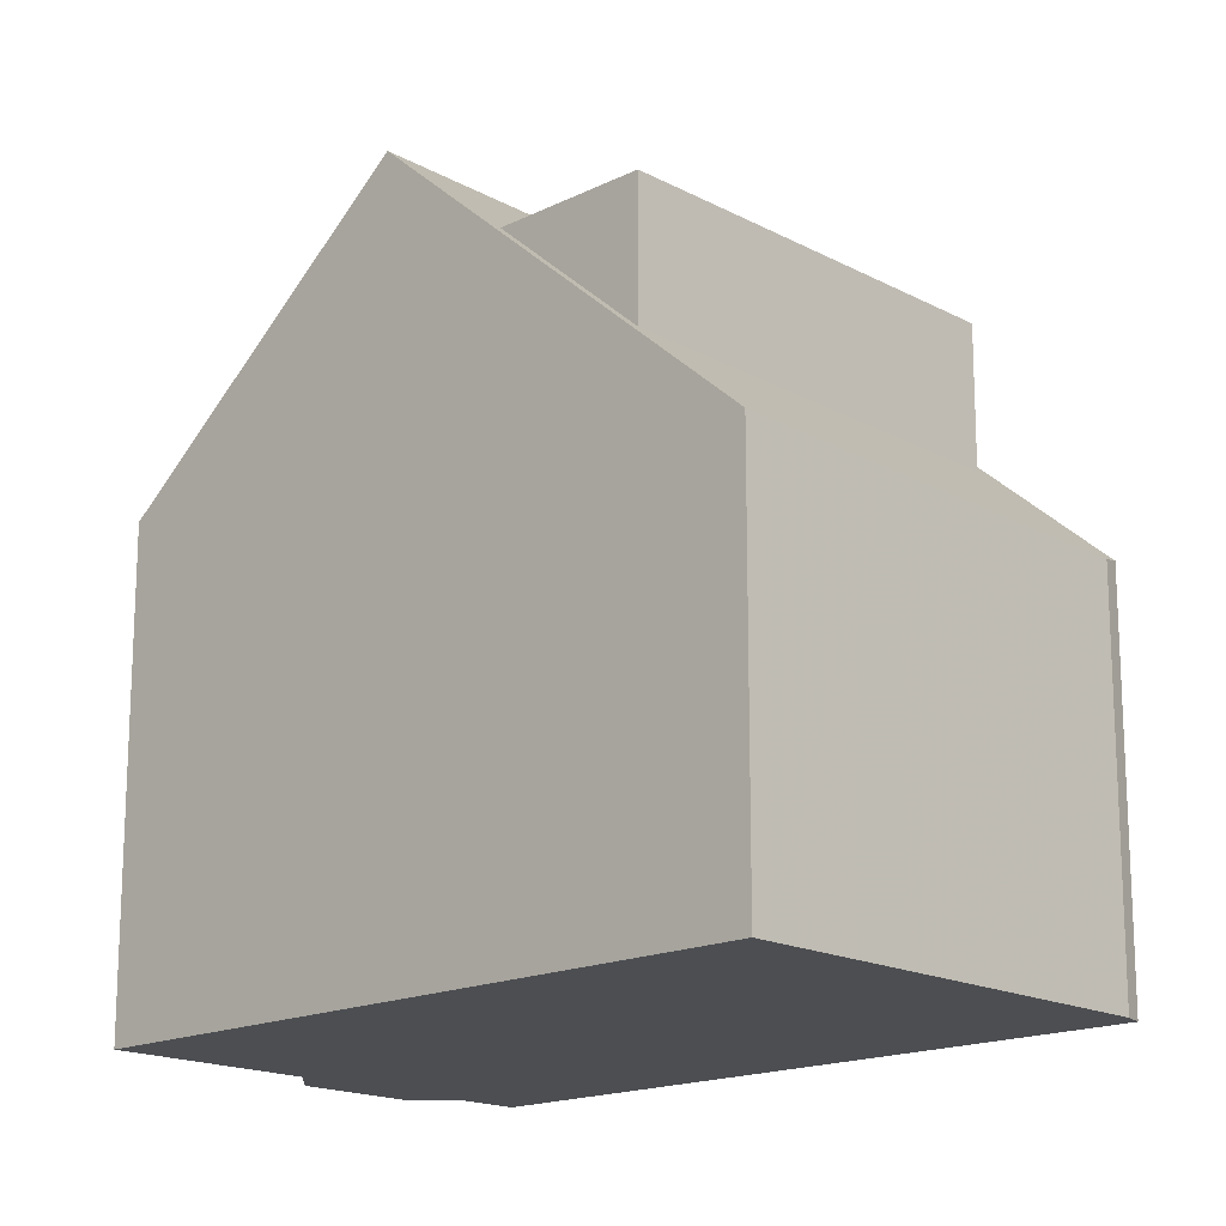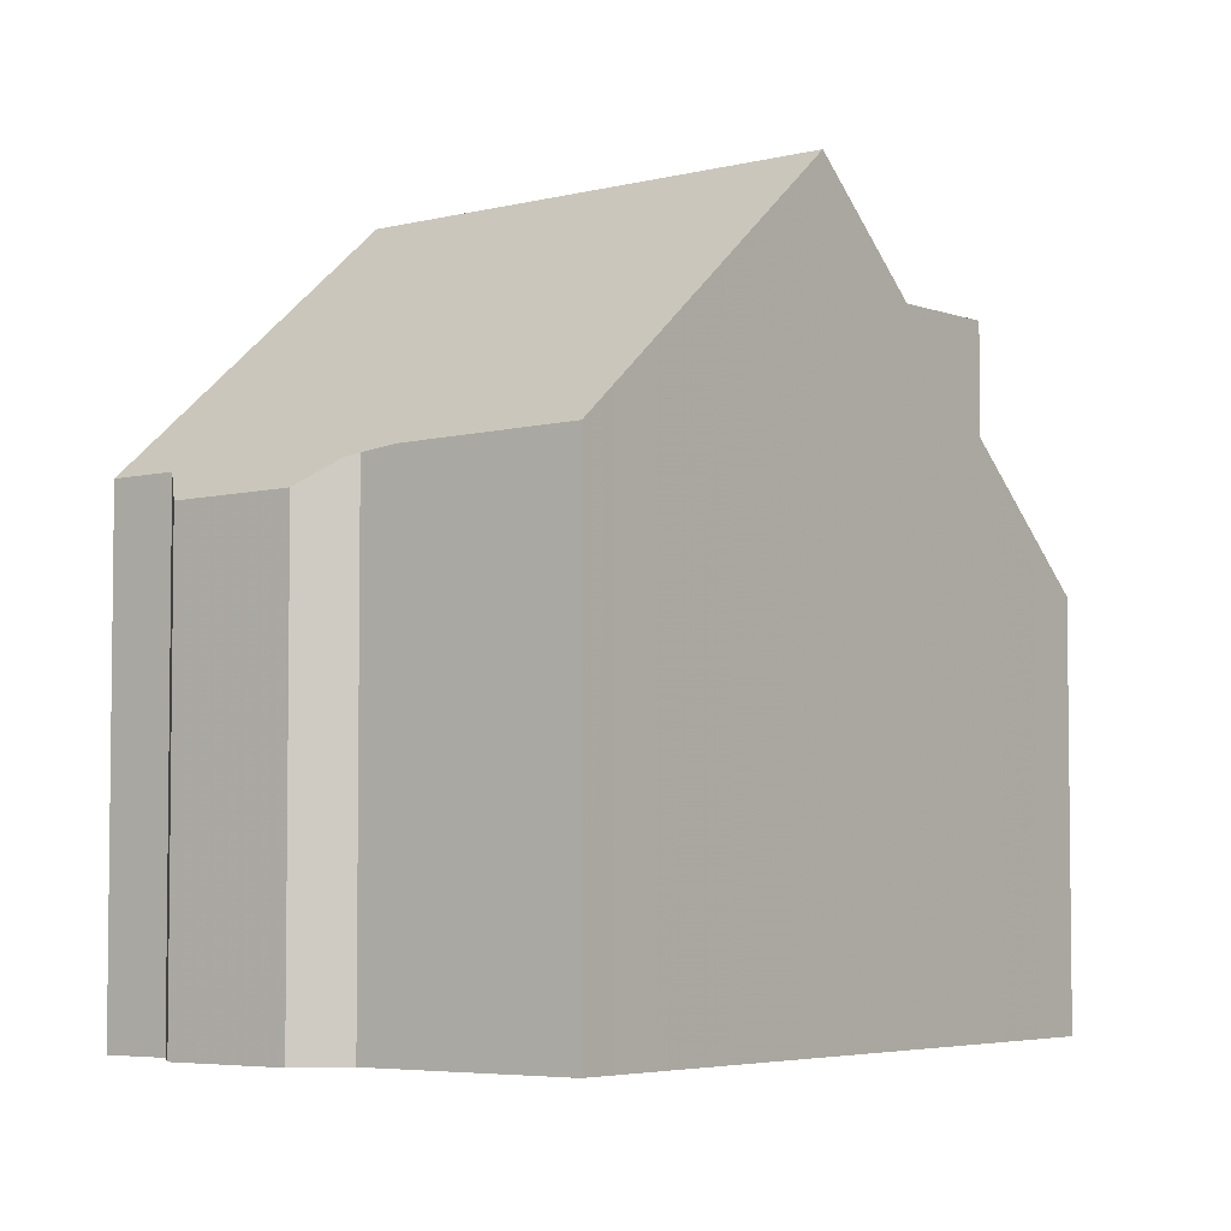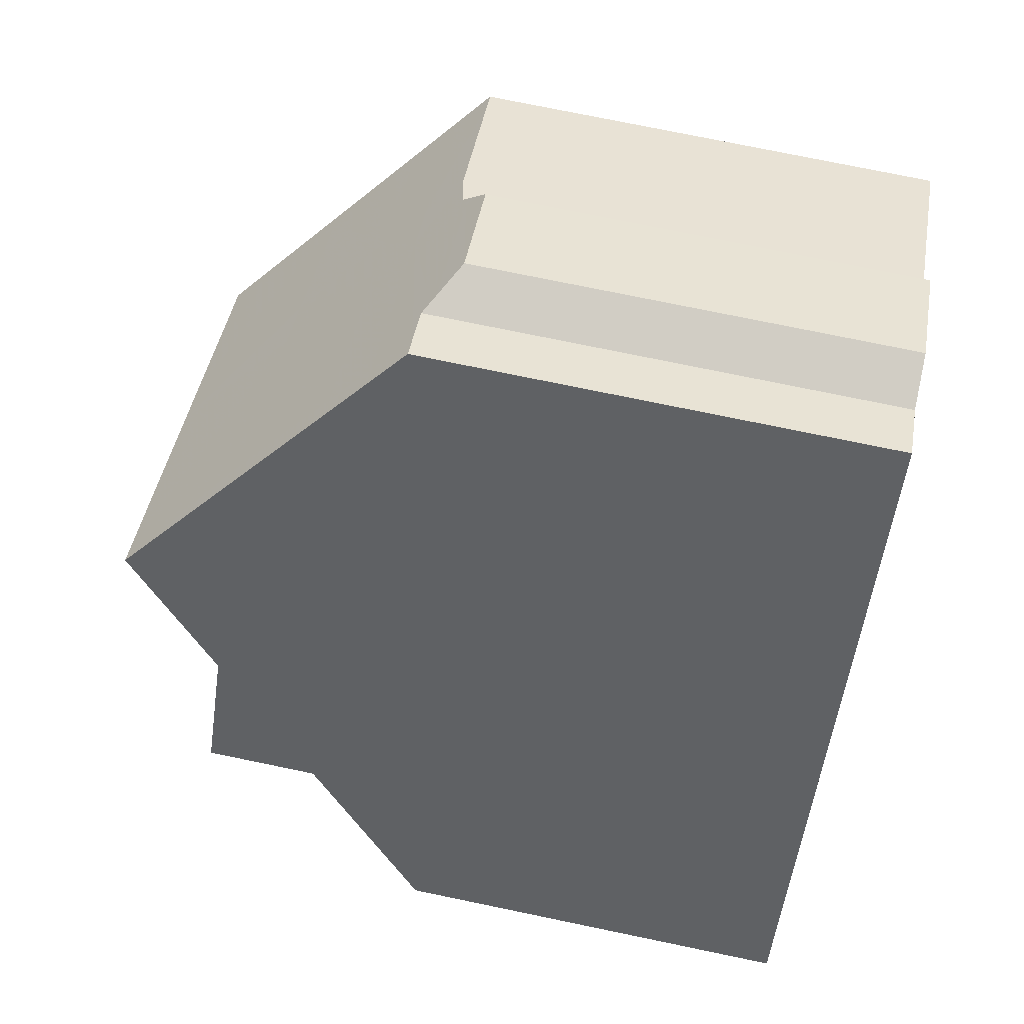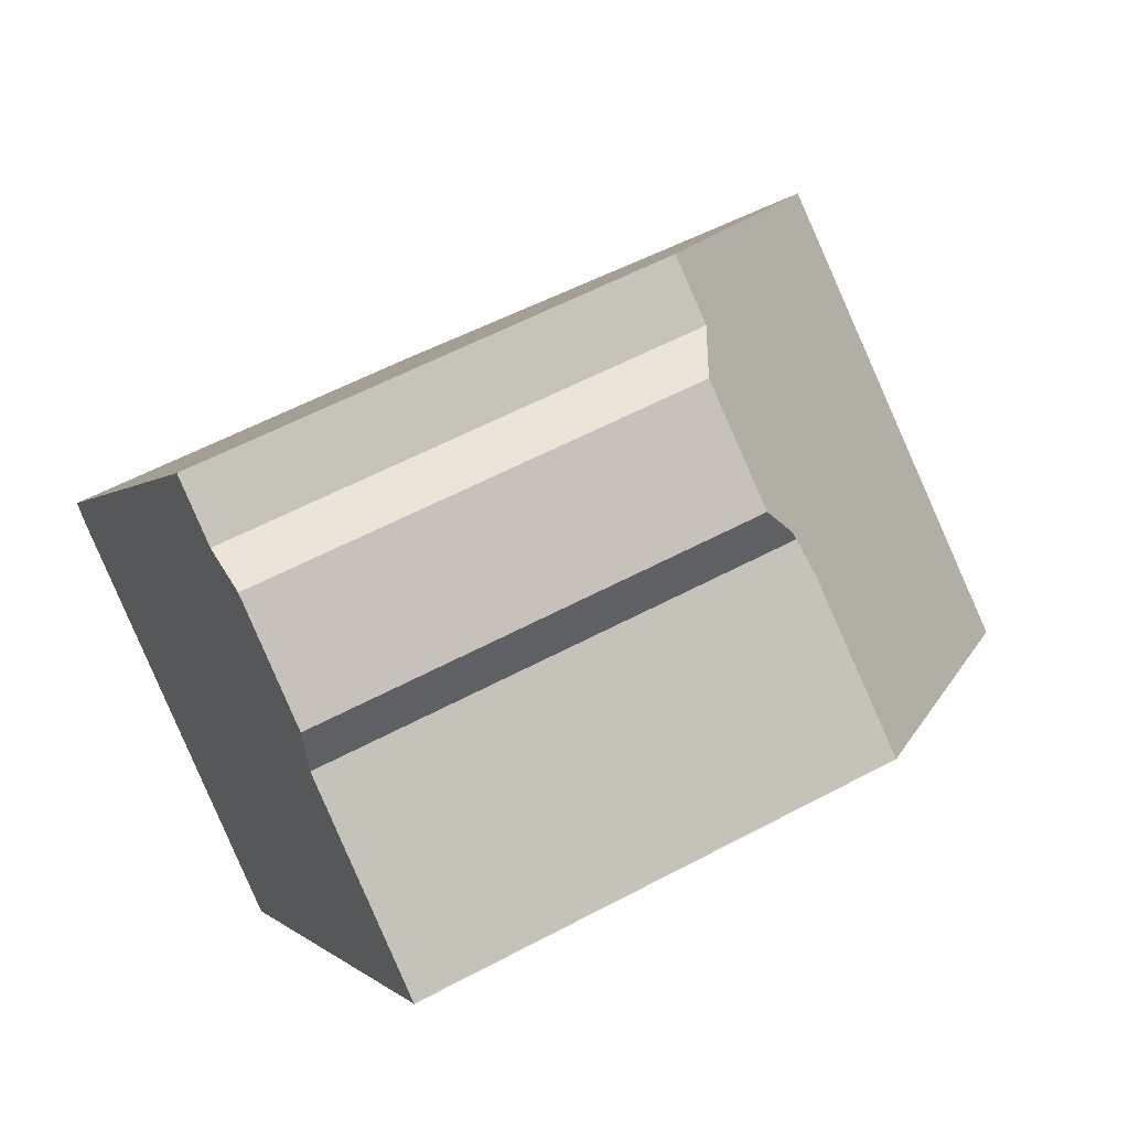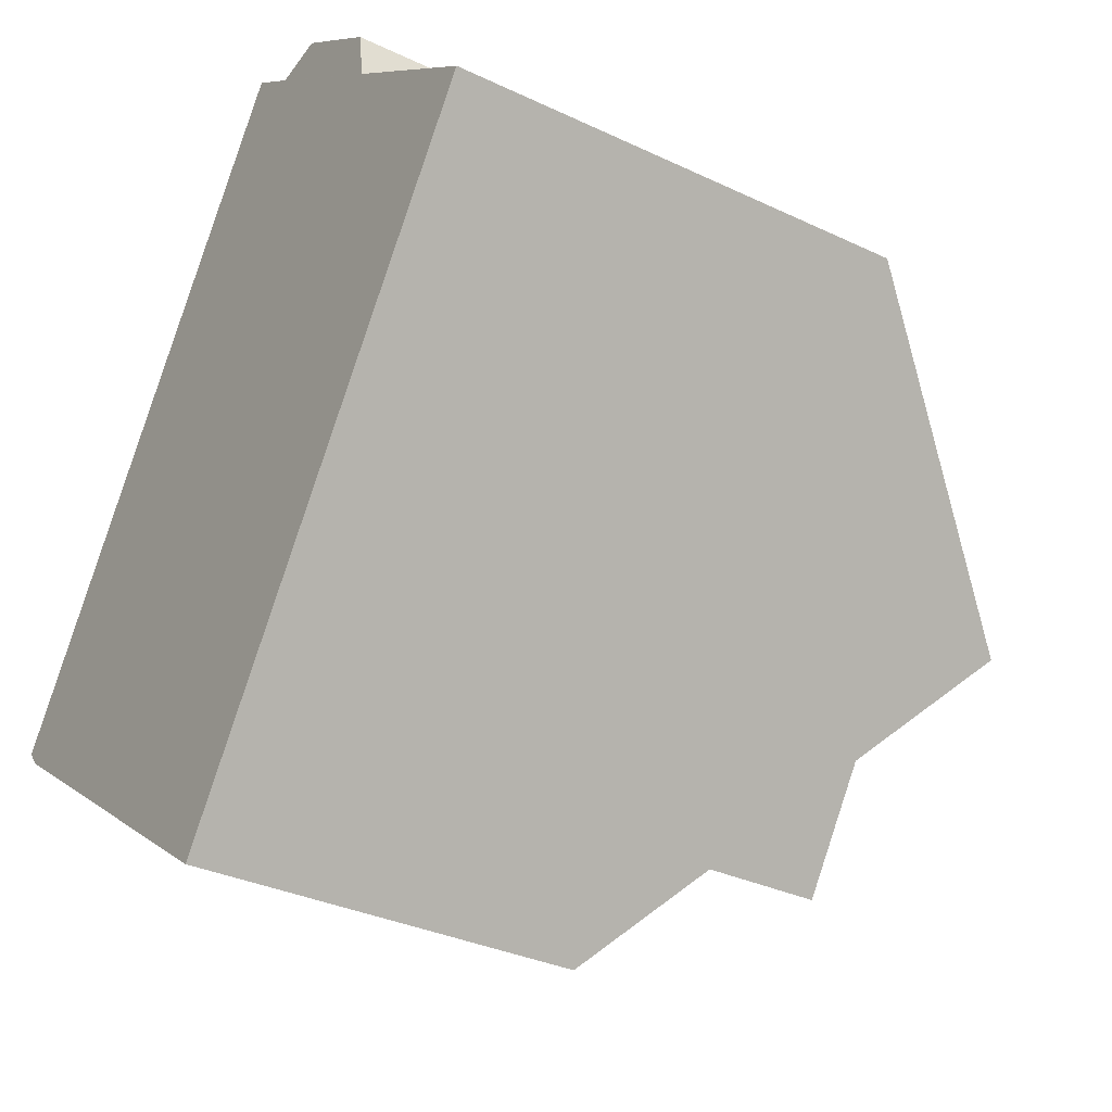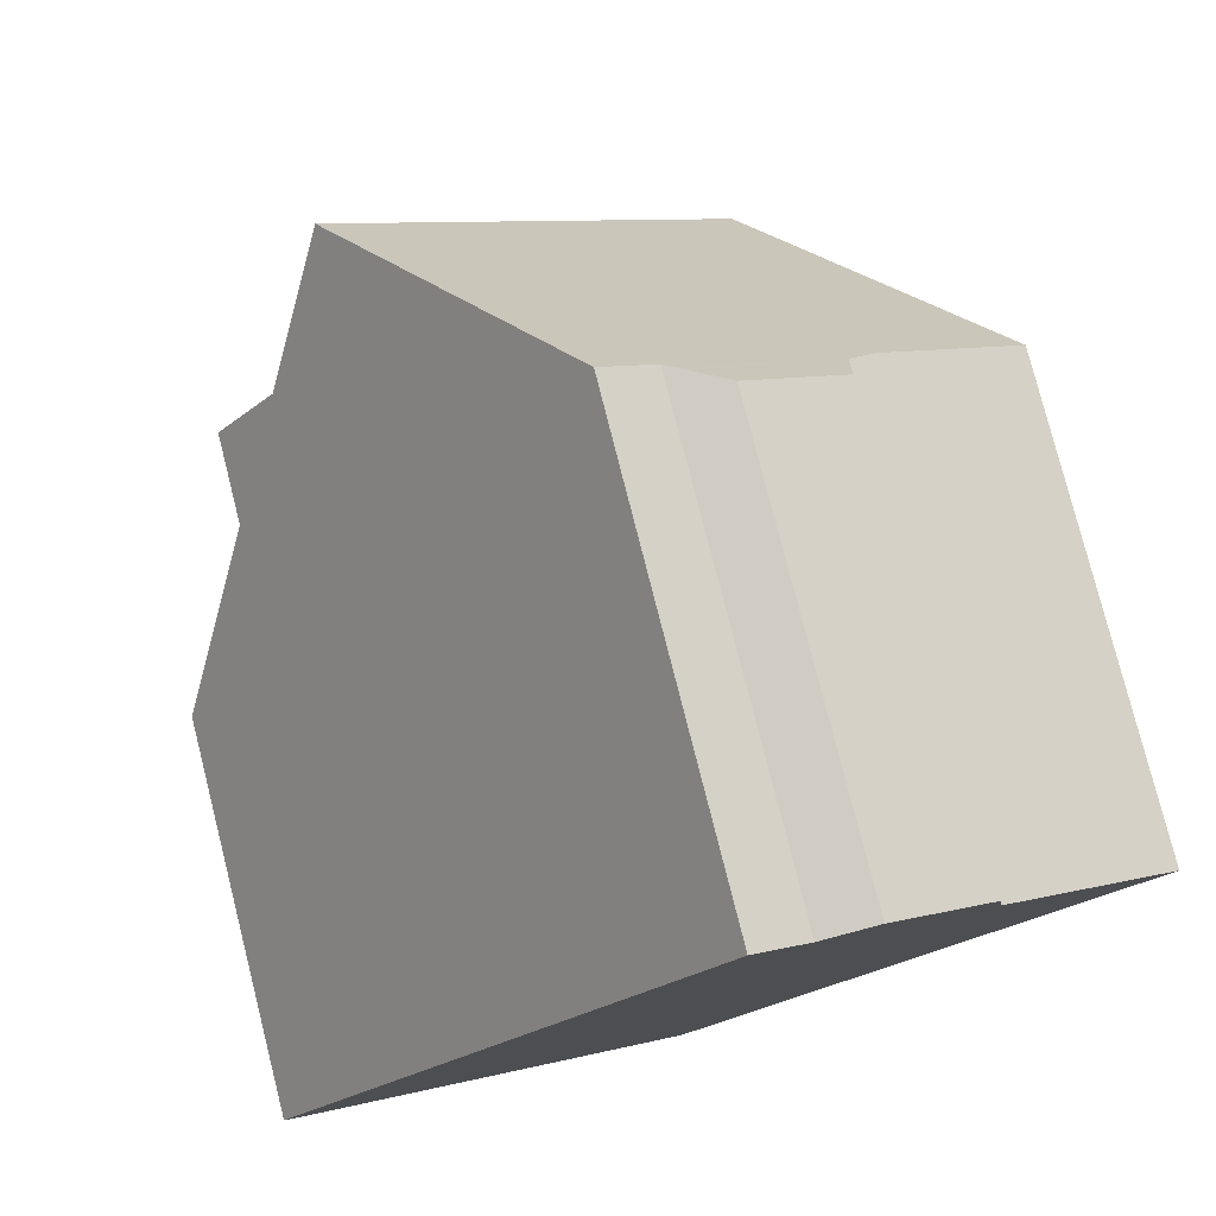
<metadata>
{"format":"obj","ext":"obj","renderer":"f3d","projection":"perspective","resolution":1024,"background":"white","views":[{"elev":-17.0,"azim":-11.1,"up":"+Z"},{"elev":-4.7,"azim":-107.5,"up":"+Z"},{"elev":75.1,"azim":101.7,"up":"+Y"},{"elev":57.3,"azim":-119.1,"up":"+Y"},{"elev":-32.9,"azim":-123.3,"up":"+Y"},{"elev":78.4,"azim":165.8,"up":"+Y"}]}
</metadata>
<code>
v -885.9 -1383 6.161
v -883.7 -1381 6.119
v -883.6 -1380 5.709
v -882.3 -1379 5.69
v -881.6 -1380 6.078
v -880.9 -1379 6.071
v -875.4 -1387 5.087
v -875.6 -1387 5.03
v -880.5 -1390 5.141
v -878.4 -1382 9.452
v -883.5 -1386 9.534
v -884.5 -1385 8.137
v -879.4 -1381 8.151
v -881.1 -1379 6.074
v -879.6 -1381 8.15
v -878.7 -1383 9.456
v -881.7 -1380 5.993
v -883.6 -1381 6.029
v -883.4 -1381 6.025
v -881.9 -1383 8.144
v -883.6 -1381 5.817
v -885.7 -1383 6.158
v -884.3 -1385 8.137
v -883.5 -1386 9.534
v -878.4 -1382 9.452
v -882.6 -1387 8.194
v -877.6 -1384 8.204
v -877.8 -1384 8.203
v -882.4 -1387 8.194
v -875.7 -1387 5.031
v -877.8 -1384 8.203
v -876.6 -1386 6.429
v -876.6 -1386 8.24
v -878.7 -1383 9.456
v -877.8 -1384 8.203
v -881 -1384 9.493
v -880.1 -1386 8.199
v -877.9 -1389 5.083
v -880.1 -1386 8.199
v -878.9 -1387 6.46
v -878.9 -1387 8.234
v -881 -1384 9.493
v -883.3 -1386 9.531
v -882.4 -1387 8.194
v -880.3 -1390 5.137
v -882.4 -1387 8.194
v -881.2 -1389 6.493
v -881.2 -1389 8.229
v -883.3 -1386 9.531
v -876.1 -1386 5.737
v -875.9 -1386 5.733
v -878.4 -1388 5.768
v -880.8 -1390 5.8
v -880.9 -1390 5.803
v -883.6 -1381 5.953
v -883.5 -1381 5.952
v -881.8 -1379 5.936
v -880.8 -1380 6.53
v -880.5 -1379 6.527
v -885.6 -1383 6.577
v -885.4 -1383 6.576
v -883.1 -1381 6.552
v -883.7 -1382 6.559
v -882.6 -1383 8.142
v -884 -1381 6.126
v -881.6 -1385 9.504
v -878.6 -1389 5.098
v -879.1 -1388 5.777
v -879.5 -1388 6.469
v -879.5 -1388 8.233
v -880.7 -1386 8.198
v -881.6 -1385 9.504
v -880.7 -1386 8.198
v -880.2 -1380 7.005
v -880.4 -1380 7.01
v -885.1 -1384 7.096
v -885.2 -1384 7.1
v -882.7 -1382 7.052
v -883.4 -1382 7.065
v -881.2 -1389 8.229
v -876.6 -1386 8.24
v -881.2 -1389 8.229
v -876.6 -1386 6.429
v -881.2 -1389 6.493
v -876.6 -1386 8.24
v -878.9 -1387 8.234
v -879.5 -1388 8.233
v -881.2 -1389 6.493
v -879.5 -1388 6.469
v -876.6 -1386 6.429
v -876.3 -1385 6.425
v -878.9 -1387 6.46
v -881.4 -1389 6.495
v -875.7 -1386 5.47
v -876 -1386 5.476
v -878.2 -1388 5.528
v -878.9 -1389 5.543
v -880.6 -1390 5.582
v -880.8 -1390 5.586
v -885.7 -1383 6.158
v -885.9 -1383 6.161
v -885.9 -1383 0
v -885.7 -1383 0
v -883.6 -1381 6.029
v -883.7 -1381 6.119
v -883.7 -1381 -8.882e-16
v -883.6 -1381 0
v -882.3 -1379 5.69
v -883.6 -1380 5.709
v -883.6 -1380 -8.882e-16
v -882.3 -1379 8.882e-16
v -881.8 -1379 5.936
v -882.3 -1379 5.69
v -882.3 -1379 8.882e-16
v -881.8 -1379 0
v -881.1 -1379 6.074
v -881.6 -1380 6.078
v -881.6 -1380 0
v -881.1 -1379 0
v -880.5 -1379 6.527
v -880.9 -1379 6.071
v -880.9 -1379 -8.882e-16
v -880.5 -1379 0
v -875.6 -1387 5.03
v -875.4 -1387 5.087
v -875.4 -1387 0
v -875.6 -1387 0
v -875.7 -1387 5.031
v -875.6 -1387 5.03
v -875.6 -1387 0
v -875.7 -1387 -8.882e-16
v -880.8 -1390 5.586
v -880.5 -1390 5.141
v -880.5 -1390 0
v -880.8 -1390 0
v -884.5 -1385 8.137
v -883.5 -1386 9.534
v -883.5 -1386 0
v -884.5 -1385 0
v -885.2 -1384 7.1
v -884.5 -1385 8.137
v -884.5 -1385 0
v -885.2 -1384 8.882e-16
v -878.4 -1382 9.452
v -879.4 -1381 8.151
v -879.4 -1381 0
v -878.4 -1382 0
v -880.9 -1379 6.071
v -881.1 -1379 6.074
v -881.1 -1379 0
v -880.9 -1379 -8.882e-16
v -881.6 -1380 6.078
v -881.7 -1380 5.993
v -881.7 -1380 0
v -881.6 -1380 0
v -883.6 -1381 5.953
v -883.6 -1381 6.029
v -883.6 -1381 0
v -883.6 -1381 0
v -883.6 -1380 5.709
v -883.6 -1381 5.817
v -883.6 -1381 -8.882e-16
v -883.6 -1380 -8.882e-16
v -884 -1381 6.126
v -885.7 -1383 6.158
v -885.7 -1383 0
v -884 -1381 -8.882e-16
v -877.6 -1384 8.204
v -878.4 -1382 9.452
v -878.4 -1382 0
v -877.6 -1384 0
v -883.5 -1386 9.534
v -882.6 -1387 8.194
v -882.6 -1387 0
v -883.5 -1386 0
v -876.3 -1385 6.425
v -877.6 -1384 8.204
v -877.6 -1384 0
v -876.3 -1385 0
v -877.9 -1389 5.083
v -875.7 -1387 5.031
v -875.7 -1387 -8.882e-16
v -877.9 -1389 0
v -878.6 -1389 5.098
v -877.9 -1389 5.083
v -877.9 -1389 0
v -878.6 -1389 8.882e-16
v -880.5 -1390 5.141
v -880.3 -1390 5.137
v -880.3 -1390 0
v -880.5 -1390 0
v -875.7 -1386 5.47
v -875.9 -1386 5.733
v -875.9 -1386 0
v -875.7 -1386 0
v -881.4 -1389 6.495
v -880.9 -1390 5.803
v -880.9 -1390 0
v -881.4 -1389 0
v -883.6 -1381 5.817
v -883.6 -1381 5.953
v -883.6 -1381 0
v -883.6 -1381 -8.882e-16
v -881.7 -1380 5.993
v -881.8 -1379 5.936
v -881.8 -1379 0
v -881.7 -1380 0
v -880.2 -1380 7.005
v -880.5 -1379 6.527
v -880.5 -1379 0
v -880.2 -1380 0
v -885.9 -1383 6.161
v -885.6 -1383 6.577
v -885.6 -1383 -8.882e-16
v -885.9 -1383 0
v -883.7 -1381 6.119
v -884 -1381 6.126
v -884 -1381 -8.882e-16
v -883.7 -1381 -8.882e-16
v -880.3 -1390 5.137
v -878.6 -1389 5.098
v -878.6 -1389 8.882e-16
v -880.3 -1390 0
v -879.4 -1381 8.151
v -880.2 -1380 7.005
v -880.2 -1380 0
v -879.4 -1381 0
v -885.6 -1383 6.577
v -885.2 -1384 7.1
v -885.2 -1384 8.882e-16
v -885.6 -1383 -8.882e-16
v -875.9 -1386 5.733
v -876.3 -1385 6.425
v -876.3 -1385 0
v -875.9 -1386 0
v -882.6 -1387 8.194
v -881.4 -1389 6.495
v -881.4 -1389 0
v -882.6 -1387 0
v -875.4 -1387 5.087
v -875.7 -1386 5.47
v -875.7 -1386 0
v -875.4 -1387 0
v -880.9 -1390 5.803
v -880.8 -1390 5.586
v -880.8 -1390 0
v -880.9 -1390 0
v -885.9 -1383 0
v -883.7 -1381 0
v -883.6 -1380 0
v -882.3 -1379 0
v -881.6 -1380 0
v -880.9 -1379 0
v -875.4 -1387 0
v -875.6 -1387 0
v -880.5 -1390 0
f 43 11 12 23
f 95 50 51 94
f 56 19 18 55
f 75 58 59 74
f 15 13 10 16
f 77 60 61 76
f 78 62 58 75
f 57 17 19 56
f 76 61 63 79
f 34 25 27 31
f 83 28 81
f 84 29 82
f 96 52 50 95
f 41 33 32 40
f 42 34 31 39
f 20 15 16 36
f 86 37 35 85
f 97 68 52 96
f 70 41 40 69
f 66 42 39 71
f 72 43 23 64
f 80 44 73 87
f 99 54 53 98
f 46 26 24 49
f 91 51 50 90
f 90 50 52 92
f 92 52 68 89
f 88 53 54 93
f 55 21 56
f 56 21 3 4 57
f 58 14 6 59
f 60 1 22 61
f 62 19 17 5 14 58
f 63 61 22 65
f 79 63 62 78
f 65 2 18 19 62 63
f 98 53 68 97
f 69 47 48 70
f 71 46 49 66
f 64 20 36 72
f 87 73 37 86
f 89 68 53 88
f 74 13 15 75
f 76 23 12 77
f 75 15 20 78
f 79 64 23 76
f 78 20 64 79
f 90 31 27 91
f 93 26 46 88
f 94 7 8 30 95
f 95 30 38 96
f 97 67 45 98
f 96 38 67 97
f 98 45 9 99
f 101 102 103 100
f 105 106 107 104
f 109 110 111 108
f 113 114 115 112
f 117 118 119 116
f 121 122 123 120
f 125 126 127 124
f 129 130 131 128
f 133 134 135 132
f 137 138 139 136
f 141 142 143 140
f 145 146 147 144
f 149 150 151 148
f 153 154 155 152
f 157 158 159 156
f 161 162 163 160
f 165 166 167 164
f 169 170 171 168
f 173 174 175 172
f 177 178 179 176
f 181 182 183 180
f 185 186 187 184
f 189 190 191 188
f 193 194 195 192
f 197 198 199 196
f 201 202 203 200
f 205 206 207 204
f 209 210 211 208
f 213 214 215 212
f 217 218 219 216
f 221 222 223 220
f 225 226 227 224
f 229 230 231 228
f 233 234 235 232
f 237 238 239 236
f 241 242 243 240
f 245 246 247 244
f 249 250 251 252 253 254 255 256 248

</code>
